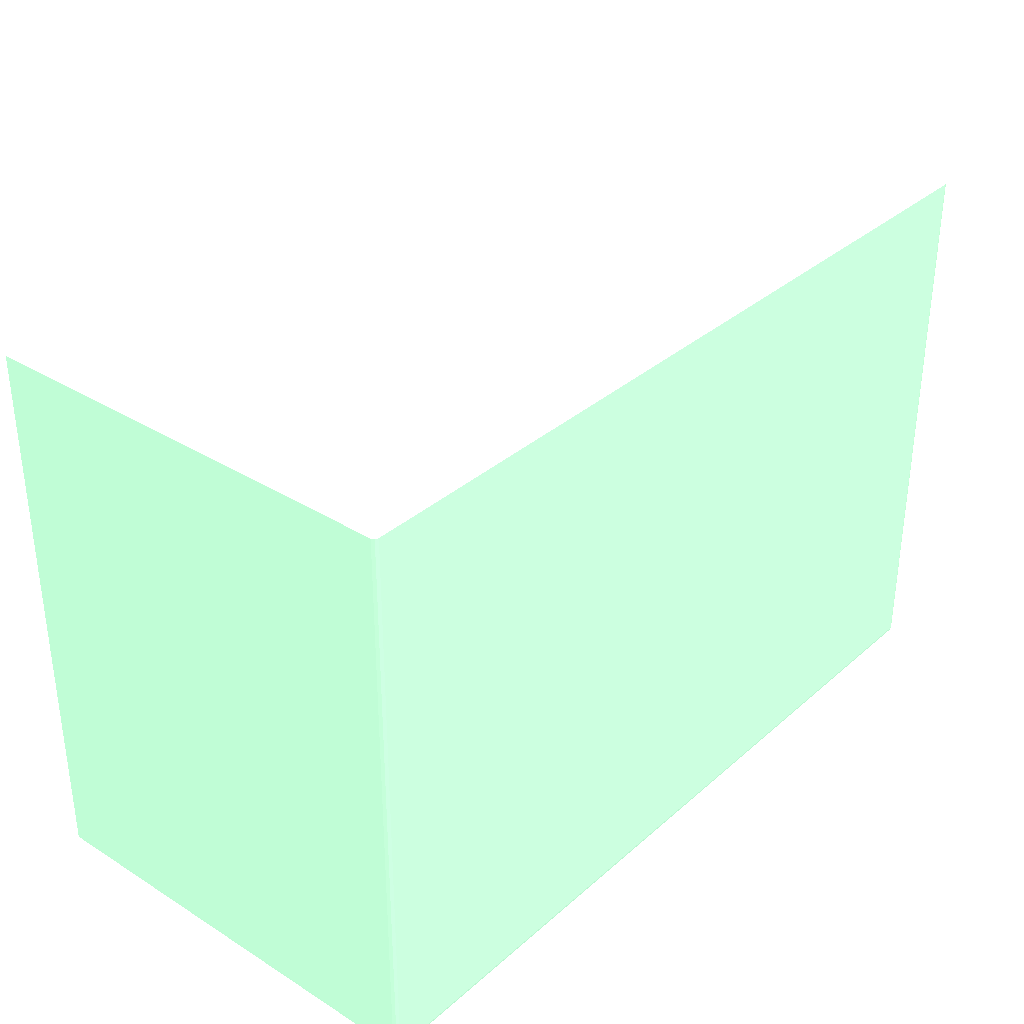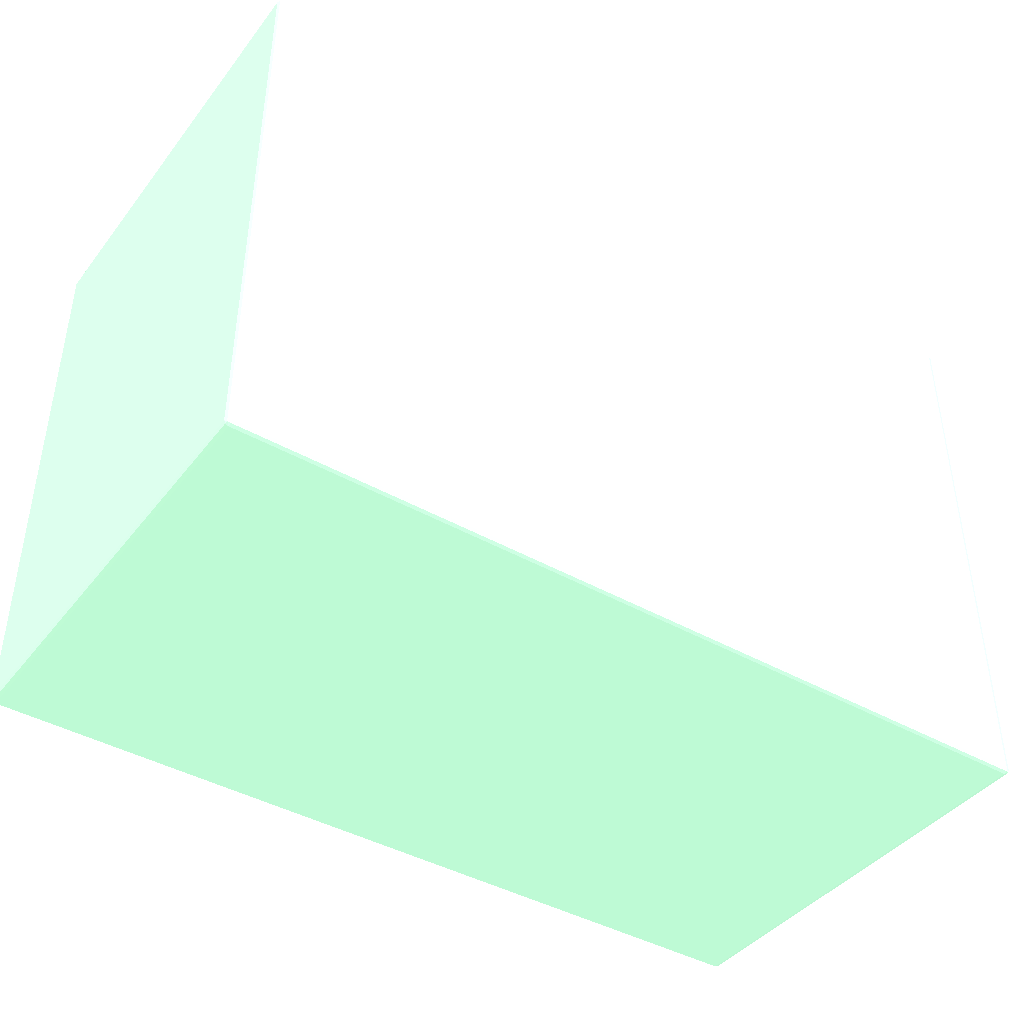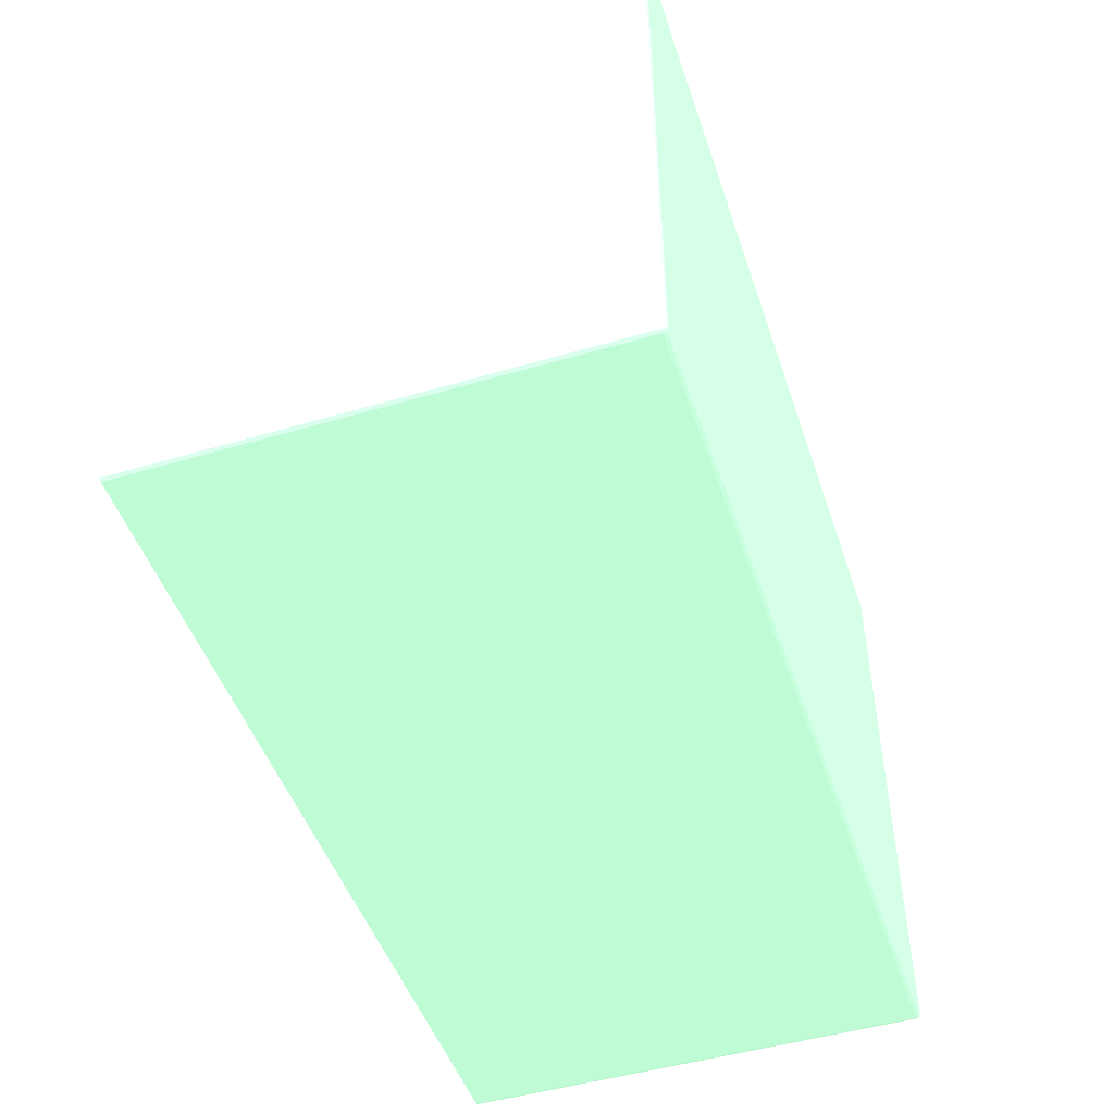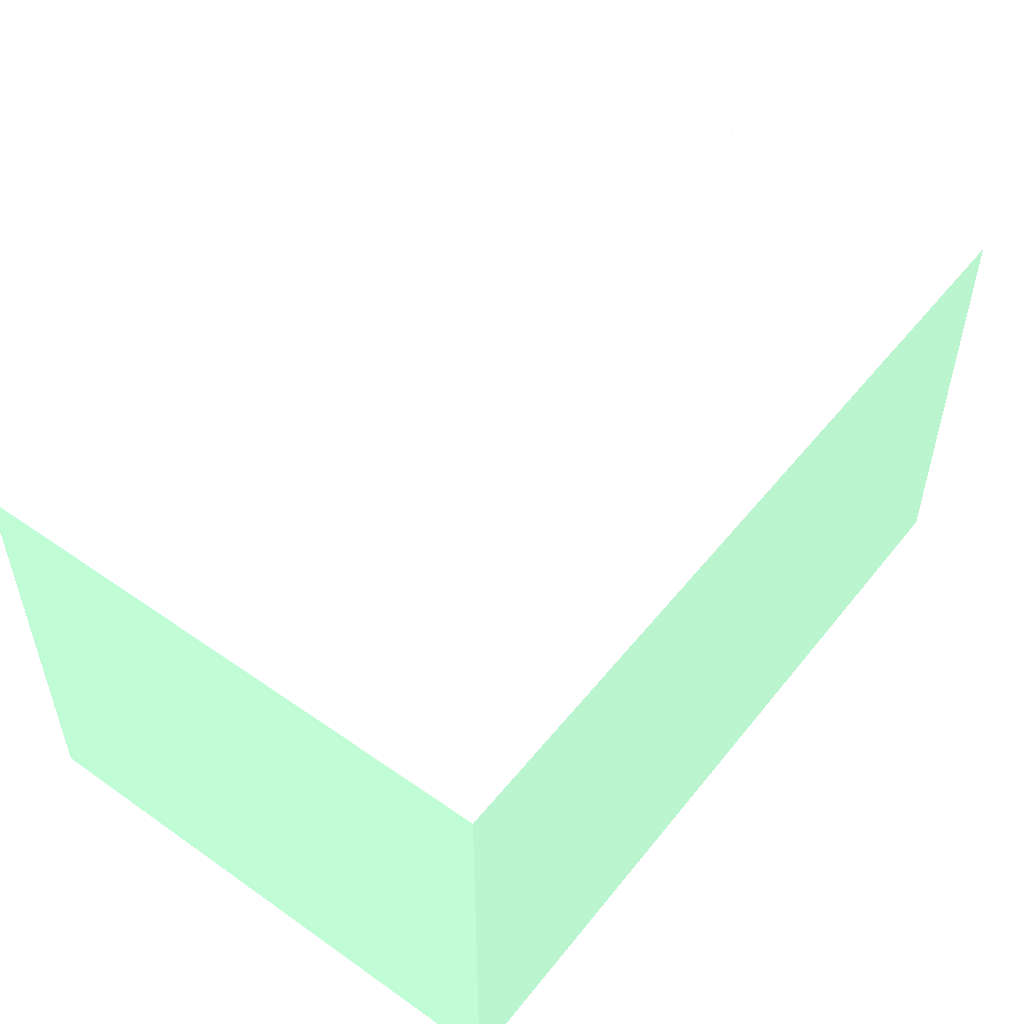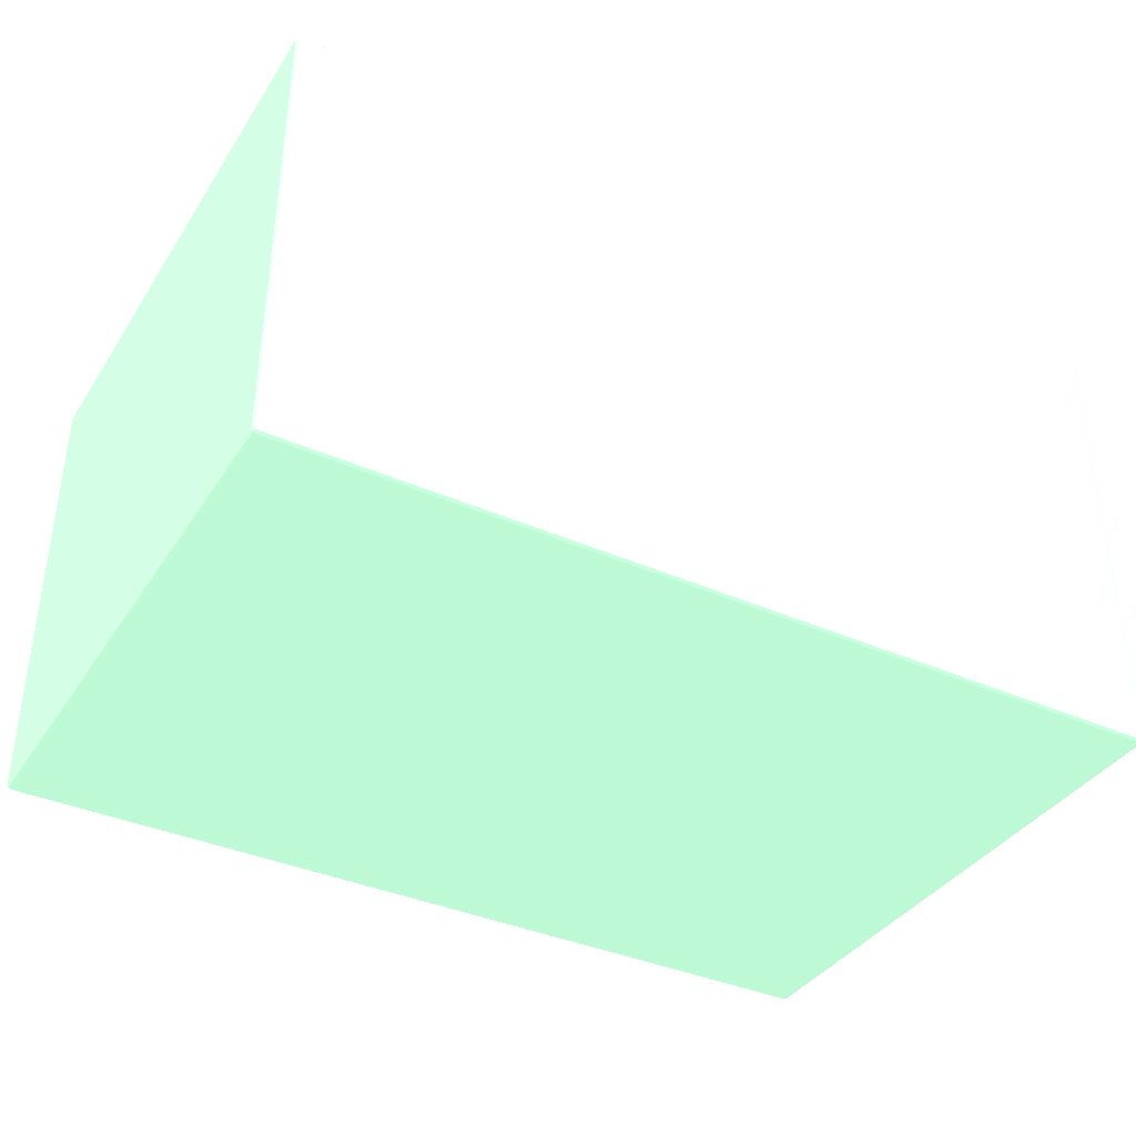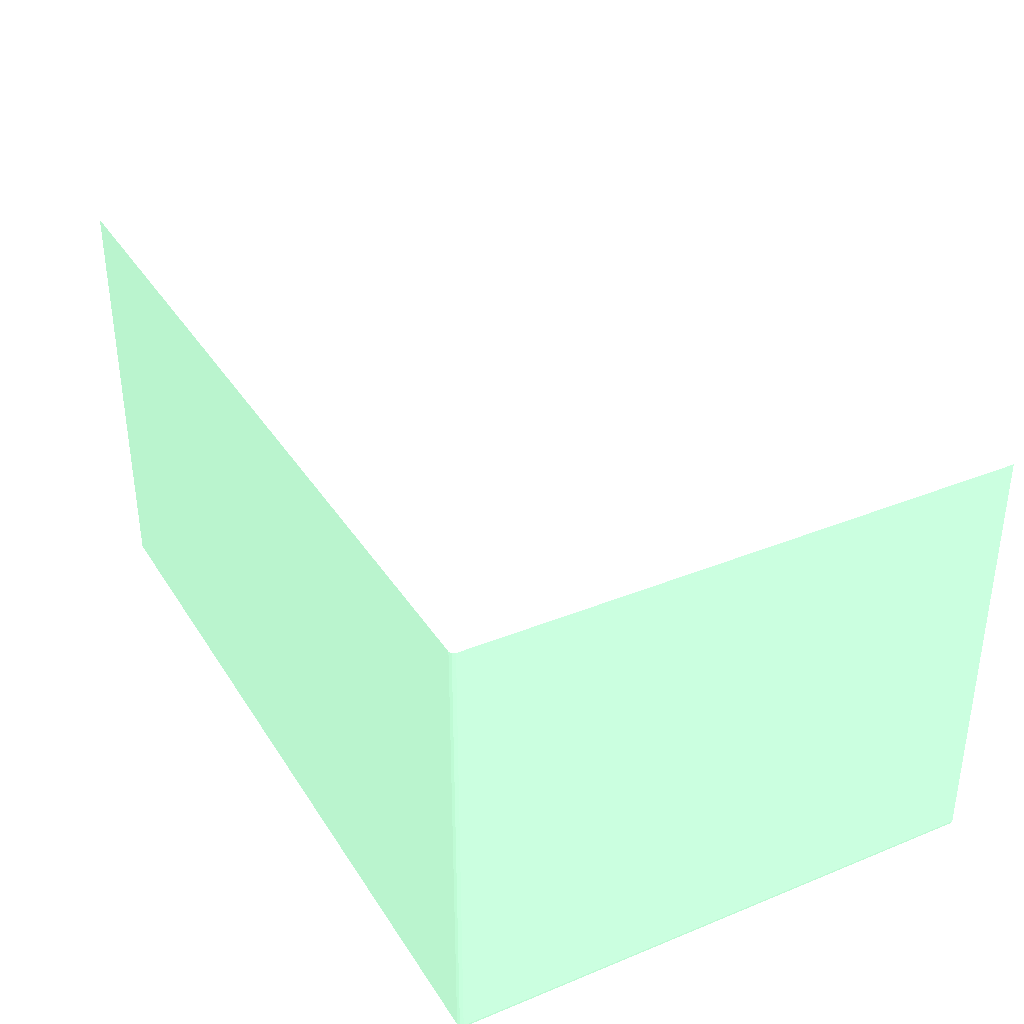
<metadata>
{"format":"obj","ext":"obj","renderer":"f3d","projection":"perspective","resolution":1024,"background":"white","views":[{"elev":33.5,"azim":130.3,"up":"+Y"},{"elev":-41.8,"azim":145.5,"up":"+Y"},{"elev":-48.2,"azim":108.3,"up":"+Y"},{"elev":50.8,"azim":127.3,"up":"+Z"},{"elev":-37.7,"azim":-29.4,"up":"+Z"},{"elev":35.4,"azim":61.7,"up":"+Z"}]}
</metadata>
<code>
v 0.03821 0.0128 0.001876 0.5451 0.7137 0.6
v 0.03821 -0.03781 0.001876 0.5451 0.7137 0.6
v 0.03821 0.0128 -0.03781 0.5451 0.7137 0.6
v -0.03821 0.0128 0.001876 0.5451 0.7137 0.6
v 0.0381 -0.0381 0.001876 0.5451 0.7137 0.6
v 0.03821 -0.03781 -0.03781 0.5451 0.7137 0.6
v 0.0381 0.0128 -0.0381 0.5451 0.7137 0.6
v -0.03821 0.0128 -0.03781 0.5451 0.7137 0.6
v -0.03821 -0.03781 0.001876 0.5451 0.7137 0.6
v 0.0381 -0.0381 -0.03781 0.5451 0.7137 0.6
v 0.03781 -0.03821 0.001876 0.5451 0.7137 0.6
v 0.03807 -0.03807 -0.03807 0.5451 0.7137 0.6
v 0.0381 -0.03781 -0.0381 0.5451 0.7137 0.6
v 0.03781 0.0128 -0.03821 0.5451 0.7137 0.6
v -0.0381 0.0128 -0.0381 0.5451 0.7137 0.6
v -0.03821 -0.03781 -0.03781 0.5451 0.7137 0.6
v -0.0381 -0.0381 0.001876 0.5451 0.7137 0.6
v 0.03781 -0.03821 -0.03781 0.5451 0.7137 0.6
v -0.03781 -0.03821 0.001876 0.5451 0.7137 0.6
v 0.03781 -0.0381 -0.0381 0.5451 0.7137 0.6
v 0.03781 -0.03781 -0.03821 0.5451 0.7137 0.6
v -0.03781 0.0128 -0.03821 0.5451 0.7137 0.6
v -0.03786 0.0128 -0.03819 0.5451 0.7137 0.6
v -0.0381 -0.03781 -0.0381 0.5451 0.7137 0.6
v -0.03807 -0.03807 -0.03807 0.5451 0.7137 0.6
v -0.0381 -0.0381 -0.03781 0.5451 0.7137 0.6
v -0.03781 -0.03821 -0.03781 0.5451 0.7137 0.6
v -0.03781 -0.0381 -0.0381 0.5451 0.7137 0.6
v -0.03781 -0.03781 -0.03821 0.5451 0.7137 0.6
f 1 2 6
f 1 6 3
f 1 3 7
f 1 7 14
f 1 14 22
f 1 22 23
f 1 23 15
f 1 15 8
f 1 8 4
f 1 4 9
f 1 9 17
f 1 17 19
f 1 19 11
f 1 11 5
f 1 5 2
f 2 5 10
f 2 10 6
f 3 6 13
f 3 13 7
f 4 8 16
f 4 16 9
f 5 11 18
f 5 18 10
f 6 10 12
f 6 12 13
f 7 13 21
f 7 21 14
f 8 15 24
f 8 24 16
f 9 16 26
f 9 26 17
f 10 18 12
f 11 19 27
f 11 27 18
f 12 18 20
f 12 20 21
f 12 21 13
f 14 21 29
f 14 29 22
f 15 23 24
f 16 24 25
f 16 25 26
f 17 26 27
f 17 27 19
f 18 27 28
f 18 28 20
f 20 28 29
f 20 29 21
f 22 29 23
f 23 29 24
f 24 29 25
f 25 27 26
f 25 29 28
f 25 28 27

</code>
